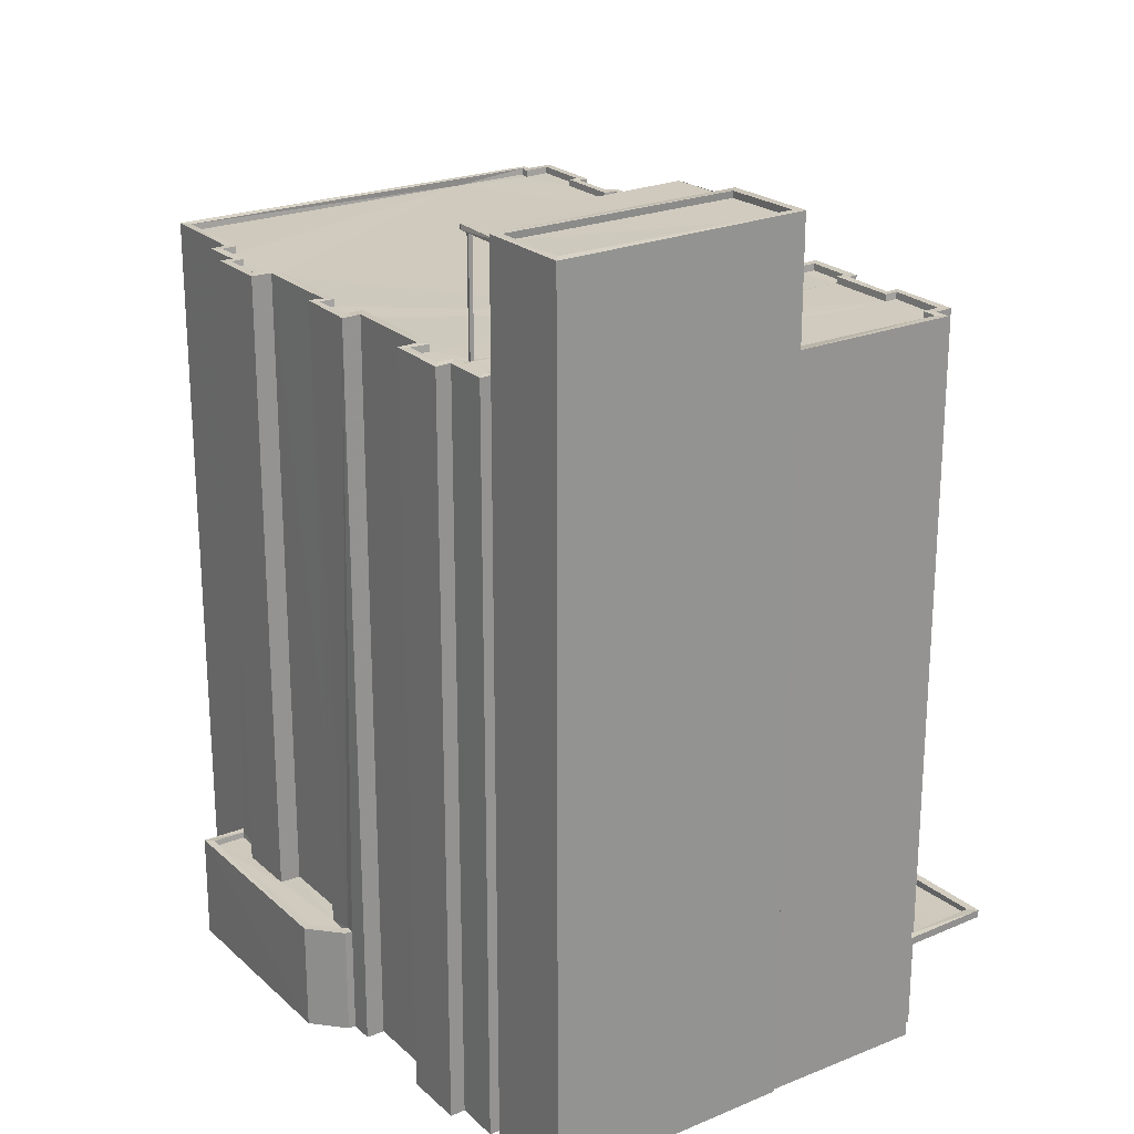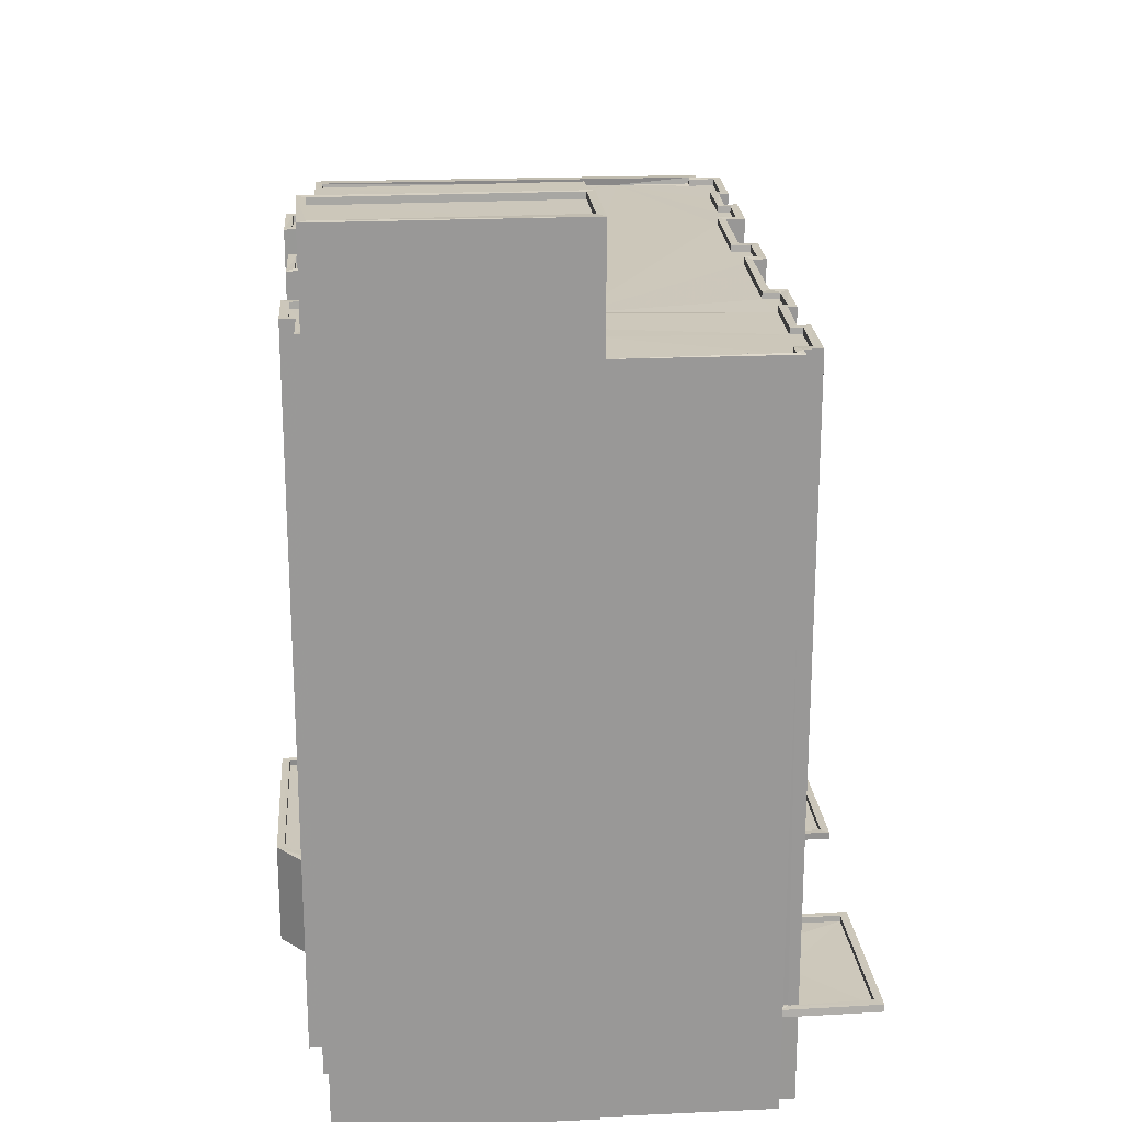
<metadata>
{"format":"obj","ext":"obj","renderer":"f3d","projection":"perspective","resolution":1024,"background":"white","views":[{"elev":23.0,"azim":-23.8,"up":"+Z"},{"elev":21.7,"azim":6.4,"up":"+Z"}]}
</metadata>
<code>
v 1.24e+05 7.862e+05 15.52
v 1.24e+05 7.862e+05 15.52
v 1.24e+05 7.862e+05 15.52
v 1.24e+05 7.862e+05 15.52
v 1.24e+05 7.862e+05 15.52
v 1.24e+05 7.862e+05 15.51
v 1.24e+05 7.862e+05 15.52
v 1.24e+05 7.862e+05 15.52
v 1.24e+05 7.862e+05 15.52
v 1.24e+05 7.862e+05 15.51
v 1.24e+05 7.862e+05 15.51
v 1.24e+05 7.862e+05 15.51
v 1.24e+05 7.862e+05 15.51
v 1.24e+05 7.862e+05 15.51
v 1.24e+05 7.862e+05 15.51
v 1.24e+05 7.862e+05 15.52
v 1.24e+05 7.862e+05 15.52
v 1.24e+05 7.862e+05 15.52
v 1.24e+05 7.862e+05 15.51
v 1.24e+05 7.862e+05 15.51
v 1.24e+05 7.862e+05 15.51
v 1.24e+05 7.862e+05 15.51
v 1.24e+05 7.862e+05 15.51
v 1.24e+05 7.862e+05 15.51
v 1.24e+05 7.862e+05 15.51
v 1.24e+05 7.862e+05 15.51
v 1.24e+05 7.862e+05 15.51
v 1.24e+05 7.862e+05 15.51
v 1.24e+05 7.862e+05 15.51
v 1.24e+05 7.862e+05 15.51
v 1.24e+05 7.862e+05 15.51
v 1.24e+05 7.862e+05 15.51
v 1.24e+05 7.862e+05 15.51
v 1.24e+05 7.862e+05 15.51
v 1.24e+05 7.862e+05 15.51
v 1.24e+05 7.862e+05 15.51
v 1.24e+05 7.862e+05 15.52
v 1.24e+05 7.862e+05 15.52
v 1.24e+05 7.862e+05 15.52
v 1.24e+05 7.862e+05 15.52
v 1.24e+05 7.862e+05 15.52
v 1.24e+05 7.862e+05 19.57
v 1.24e+05 7.862e+05 19.57
v 1.24e+05 7.862e+05 19.57
v 1.24e+05 7.862e+05 19.57
v 1.24e+05 7.862e+05 19.57
v 1.24e+05 7.862e+05 19.57
v 1.24e+05 7.862e+05 19.57
v 1.24e+05 7.862e+05 19.57
v 1.24e+05 7.862e+05 19.57
v 1.24e+05 7.862e+05 19.57
v 1.24e+05 7.862e+05 19.57
v 1.24e+05 7.862e+05 19.57
v 1.24e+05 7.862e+05 19.57
v 1.24e+05 7.862e+05 19.57
v 1.24e+05 7.862e+05 19.21
v 1.24e+05 7.862e+05 19.21
v 1.24e+05 7.862e+05 19.21
v 1.24e+05 7.862e+05 19.21
v 1.24e+05 7.862e+05 19.21
v 1.24e+05 7.862e+05 19.21
v 1.24e+05 7.862e+05 19.21
v 1.24e+05 7.862e+05 19.21
v 1.24e+05 7.862e+05 19.21
v 1.24e+05 7.862e+05 19.21
v 1.24e+05 7.862e+05 19.21
v 1.24e+05 7.862e+05 48.15
v 1.24e+05 7.862e+05 48.15
v 1.24e+05 7.862e+05 48.15
v 1.24e+05 7.862e+05 48.15
v 1.24e+05 7.862e+05 48.15
v 1.24e+05 7.862e+05 48.15
v 1.24e+05 7.862e+05 48.15
v 1.24e+05 7.862e+05 48.15
v 1.24e+05 7.862e+05 48.15
v 1.24e+05 7.862e+05 48.15
v 1.24e+05 7.862e+05 48.15
v 1.24e+05 7.862e+05 48.15
v 1.24e+05 7.862e+05 48.15
v 1.24e+05 7.862e+05 48.15
v 1.24e+05 7.862e+05 48.15
v 1.24e+05 7.862e+05 48.15
v 1.24e+05 7.862e+05 48.15
v 1.24e+05 7.862e+05 48.15
v 1.24e+05 7.862e+05 19.45
v 1.24e+05 7.862e+05 19.45
v 1.24e+05 7.862e+05 19.45
v 1.24e+05 7.862e+05 19.45
v 1.24e+05 7.862e+05 19.45
v 1.24e+05 7.862e+05 19.45
v 1.24e+05 7.862e+05 19.45
v 1.24e+05 7.862e+05 19.45
v 1.24e+05 7.862e+05 19.45
v 1.24e+05 7.862e+05 19.45
v 1.24e+05 7.862e+05 19.45
v 1.24e+05 7.862e+05 19.7
v 1.24e+05 7.862e+05 19.7
v 1.24e+05 7.862e+05 19.7
v 1.24e+05 7.862e+05 19.7
v 1.24e+05 7.862e+05 19.7
v 1.24e+05 7.862e+05 19.7
v 1.24e+05 7.862e+05 19.7
v 1.24e+05 7.862e+05 19.7
v 1.24e+05 7.862e+05 19.7
v 1.24e+05 7.862e+05 19.7
v 1.24e+05 7.862e+05 19.7
v 1.24e+05 7.862e+05 19.7
v 1.24e+05 7.862e+05 43.76
v 1.24e+05 7.862e+05 43.76
v 1.24e+05 7.862e+05 43.76
v 1.24e+05 7.862e+05 43.76
v 1.24e+05 7.862e+05 43.76
v 1.24e+05 7.862e+05 43.76
v 1.24e+05 7.862e+05 43.76
v 1.24e+05 7.862e+05 43.76
v 1.24e+05 7.862e+05 43.76
v 1.24e+05 7.862e+05 43.76
v 1.24e+05 7.862e+05 43.76
v 1.24e+05 7.862e+05 43.76
v 1.24e+05 7.862e+05 43.76
v 1.24e+05 7.862e+05 43.76
v 1.24e+05 7.862e+05 43.76
v 1.24e+05 7.862e+05 43.76
v 1.24e+05 7.862e+05 43.76
v 1.24e+05 7.862e+05 43.76
v 1.24e+05 7.862e+05 43.76
v 1.24e+05 7.862e+05 43.76
v 1.24e+05 7.862e+05 43.76
v 1.24e+05 7.862e+05 43.76
v 1.24e+05 7.862e+05 43.76
v 1.24e+05 7.862e+05 43.76
v 1.24e+05 7.862e+05 43.76
v 1.24e+05 7.862e+05 43.76
v 1.24e+05 7.862e+05 43.76
v 1.24e+05 7.862e+05 43.76
v 1.24e+05 7.862e+05 43.76
v 1.24e+05 7.862e+05 43.76
v 1.24e+05 7.862e+05 43.76
v 1.24e+05 7.862e+05 43.76
v 1.24e+05 7.862e+05 43.76
v 1.24e+05 7.862e+05 43.76
v 1.24e+05 7.862e+05 43.76
v 1.24e+05 7.862e+05 43.76
v 1.24e+05 7.862e+05 43.76
v 1.24e+05 7.862e+05 43.76
v 1.24e+05 7.862e+05 43.76
v 1.24e+05 7.862e+05 43.76
v 1.24e+05 7.862e+05 43.76
v 1.24e+05 7.862e+05 43.76
v 1.24e+05 7.862e+05 43.76
v 1.24e+05 7.862e+05 43.76
v 1.24e+05 7.862e+05 43.76
v 1.24e+05 7.862e+05 43.76
v 1.24e+05 7.862e+05 43.76
v 1.24e+05 7.862e+05 43.76
v 1.24e+05 7.862e+05 43.76
v 1.24e+05 7.862e+05 43.76
v 1.24e+05 7.862e+05 43.76
v 1.24e+05 7.862e+05 43.76
v 1.24e+05 7.862e+05 43.76
v 1.24e+05 7.862e+05 43.76
v 1.24e+05 7.862e+05 44.01
v 1.24e+05 7.862e+05 44.01
v 1.24e+05 7.862e+05 44.01
v 1.24e+05 7.862e+05 44.01
v 1.24e+05 7.862e+05 44.01
v 1.24e+05 7.862e+05 44.01
v 1.24e+05 7.862e+05 44.01
v 1.24e+05 7.862e+05 44.01
v 1.24e+05 7.862e+05 44.01
v 1.24e+05 7.862e+05 44.01
v 1.24e+05 7.862e+05 44.01
v 1.24e+05 7.862e+05 44.01
v 1.24e+05 7.862e+05 44.01
v 1.24e+05 7.862e+05 44.01
v 1.24e+05 7.862e+05 44.01
v 1.24e+05 7.862e+05 44.01
v 1.24e+05 7.862e+05 44.01
v 1.24e+05 7.862e+05 44.01
v 1.24e+05 7.862e+05 44.01
v 1.24e+05 7.862e+05 44.01
v 1.24e+05 7.862e+05 44.01
v 1.24e+05 7.862e+05 44.01
v 1.24e+05 7.862e+05 44.01
v 1.24e+05 7.862e+05 44.01
v 1.24e+05 7.862e+05 44.01
v 1.24e+05 7.862e+05 44.01
v 1.24e+05 7.862e+05 44.01
v 1.24e+05 7.862e+05 44.01
v 1.24e+05 7.862e+05 44.01
v 1.24e+05 7.862e+05 44.01
v 1.24e+05 7.862e+05 44.01
v 1.24e+05 7.862e+05 44.01
v 1.24e+05 7.862e+05 44.01
v 1.24e+05 7.862e+05 44.01
v 1.24e+05 7.862e+05 44.01
v 1.24e+05 7.862e+05 44.01
v 1.24e+05 7.862e+05 44.01
v 1.24e+05 7.862e+05 44.01
v 1.24e+05 7.862e+05 44.01
v 1.24e+05 7.862e+05 44.01
v 1.24e+05 7.862e+05 44.01
v 1.24e+05 7.862e+05 44.01
v 1.24e+05 7.862e+05 44.01
v 1.24e+05 7.862e+05 44.01
v 1.24e+05 7.862e+05 44.01
v 1.24e+05 7.862e+05 44.01
v 1.24e+05 7.862e+05 44.01
v 1.24e+05 7.862e+05 44.01
v 1.24e+05 7.862e+05 44.01
v 1.24e+05 7.862e+05 44.01
v 1.24e+05 7.862e+05 44.01
v 1.24e+05 7.862e+05 44.01
v 1.24e+05 7.862e+05 44.01
v 1.24e+05 7.862e+05 44.01
v 1.24e+05 7.862e+05 44.01
v 1.24e+05 7.862e+05 44.01
v 1.24e+05 7.862e+05 44.01
v 1.24e+05 7.862e+05 44.01
v 1.24e+05 7.862e+05 44.01
v 1.24e+05 7.862e+05 44.01
v 1.24e+05 7.862e+05 44.01
v 1.24e+05 7.862e+05 44.01
v 1.24e+05 7.862e+05 44.01
v 1.24e+05 7.862e+05 44.01
v 1.24e+05 7.862e+05 44.01
v 1.24e+05 7.862e+05 44.01
v 1.24e+05 7.862e+05 44.01
v 1.24e+05 7.862e+05 44.01
v 1.24e+05 7.862e+05 44.01
v 1.24e+05 7.862e+05 44.01
v 1.24e+05 7.862e+05 44.01
v 1.24e+05 7.862e+05 44.01
v 1.24e+05 7.862e+05 44.01
v 1.24e+05 7.862e+05 44.01
v 1.24e+05 7.862e+05 44.01
v 1.24e+05 7.862e+05 44.01
v 1.24e+05 7.862e+05 44.01
v 1.24e+05 7.862e+05 44.01
v 1.24e+05 7.862e+05 44.01
v 1.24e+05 7.862e+05 44.01
v 1.24e+05 7.862e+05 44.01
v 1.24e+05 7.862e+05 44.01
v 1.24e+05 7.862e+05 19.62
v 1.24e+05 7.862e+05 19.62
v 1.24e+05 7.862e+05 19.62
v 1.24e+05 7.862e+05 19.62
v 1.24e+05 7.862e+05 19.62
v 1.24e+05 7.862e+05 19.62
v 1.24e+05 7.862e+05 19.62
v 1.24e+05 7.862e+05 19.62
v 1.24e+05 7.862e+05 19.62
v 1.24e+05 7.862e+05 19.62
v 1.24e+05 7.862e+05 19.62
v 1.24e+05 7.862e+05 19.62
v 1.24e+05 7.862e+05 19.62
v 1.24e+05 7.862e+05 19.62
v 1.24e+05 7.862e+05 19.87
v 1.24e+05 7.862e+05 19.87
v 1.24e+05 7.862e+05 19.87
v 1.24e+05 7.862e+05 19.87
v 1.24e+05 7.862e+05 19.87
v 1.24e+05 7.862e+05 19.87
v 1.24e+05 7.862e+05 19.87
v 1.24e+05 7.862e+05 19.87
v 1.24e+05 7.862e+05 19.26
v 1.24e+05 7.862e+05 19.26
v 1.24e+05 7.862e+05 19.26
v 1.24e+05 7.862e+05 19.26
v 1.24e+05 7.862e+05 19.26
v 1.24e+05 7.862e+05 19.26
v 1.24e+05 7.862e+05 19.26
v 1.24e+05 7.862e+05 19.26
v 1.24e+05 7.862e+05 19.26
v 1.24e+05 7.862e+05 19.26
v 1.24e+05 7.862e+05 19.51
v 1.24e+05 7.862e+05 19.51
v 1.24e+05 7.862e+05 19.51
v 1.24e+05 7.862e+05 19.51
v 1.24e+05 7.862e+05 19.51
v 1.24e+05 7.862e+05 19.51
v 1.24e+05 7.862e+05 19.51
v 1.24e+05 7.862e+05 19.51
v 1.24e+05 7.862e+05 19.51
v 1.24e+05 7.862e+05 19.51
v 1.24e+05 7.862e+05 19.51
v 1.24e+05 7.862e+05 48.3
v 1.24e+05 7.862e+05 48.3
v 1.24e+05 7.862e+05 48.3
v 1.24e+05 7.862e+05 48.3
v 1.24e+05 7.862e+05 48.3
v 1.24e+05 7.862e+05 48.3
v 1.24e+05 7.862e+05 48.71
v 1.24e+05 7.862e+05 48.71
v 1.24e+05 7.862e+05 48.71
v 1.24e+05 7.862e+05 48.71
v 1.24e+05 7.862e+05 48.71
v 1.24e+05 7.862e+05 48.71
v 1.24e+05 7.862e+05 48.71
v 1.24e+05 7.862e+05 48.71
v 1.24e+05 7.862e+05 48.46
v 1.24e+05 7.862e+05 48.46
v 1.24e+05 7.862e+05 48.46
v 1.24e+05 7.862e+05 48.46
f 1 2 3
f 3 2 4
f 5 4 6
f 7 2 8
f 7 8 9
f 10 11 12
f 13 14 15
f 16 17 18
f 19 20 21
f 22 23 24
f 17 4 7
f 25 12 11
f 26 6 27
f 28 29 12
f 30 31 19
f 32 14 13
f 32 33 20
f 34 25 35
f 36 27 35
f 14 20 23
f 37 17 16
f 38 39 40
f 28 20 31
f 37 41 35
f 39 41 40
f 23 34 24
f 35 39 34
f 4 2 7
f 6 4 27
f 31 20 19
f 17 37 4
f 28 12 25
f 32 20 14
f 20 25 34
f 4 35 27
f 34 23 20
f 20 28 25
f 35 41 39
f 4 37 35
f 42 43 44
f 45 46 47
f 43 48 44
f 49 46 50
f 51 48 50
f 46 45 52
f 53 54 55
f 51 50 52
f 55 54 51
f 48 54 44
f 52 50 46
f 54 48 51
f 56 57 58
f 59 60 61
f 62 63 57
f 59 64 60
f 65 66 63
f 57 66 58
f 65 59 66
f 59 65 64
f 63 66 57
f 67 68 69
f 70 69 71
f 72 73 68
f 74 70 75
f 70 71 75
f 67 72 68
f 70 67 69
f 76 77 78
f 78 77 79
f 67 79 80
f 69 77 81
f 82 81 74
f 75 82 74
f 71 69 83
f 82 83 81
f 68 77 69
f 67 80 72
f 73 79 68
f 84 79 73
f 80 79 84
f 79 77 68
f 83 69 81
f 85 86 87
f 88 89 87
f 90 91 92
f 90 92 93
f 88 87 94
f 87 86 95
f 94 95 93
f 95 90 93
f 94 87 95
f 96 97 98
f 99 100 101
f 100 102 101
f 96 103 97
f 100 104 102
f 104 105 103
f 106 104 100
f 97 105 107
f 104 106 105
f 103 105 97
f 108 109 110
f 108 110 111
f 112 113 111
f 114 115 116
f 116 117 118
f 112 111 119
f 120 119 118
f 119 121 118
f 117 120 118
f 115 117 116
f 110 121 119
f 111 110 119
f 118 121 122
f 123 124 125
f 126 127 124
f 128 118 122
f 129 130 131
f 121 129 122
f 132 133 126
f 122 129 134
f 134 135 125
f 136 133 132
f 137 138 139
f 124 139 132
f 123 137 139
f 140 141 135
f 142 123 125
f 135 141 142
f 131 143 129
f 134 143 135
f 123 139 124
f 126 124 132
f 134 129 143
f 135 142 125
f 144 115 145
f 146 147 145
f 116 118 148
f 148 118 128
f 149 150 151
f 145 115 114
f 125 148 128
f 125 124 152
f 146 145 153
f 154 155 156
f 124 157 158
f 148 153 159
f 145 114 159
f 160 156 155
f 125 160 153
f 149 152 150
f 150 158 161
f 125 152 156
f 125 153 148
f 152 124 158
f 159 153 145
f 125 156 160
f 152 158 150
f 162 163 164
f 165 166 167
f 168 166 169
f 170 171 172
f 165 167 171
f 173 174 175
f 176 174 173
f 176 164 163
f 177 162 164
f 170 172 178
f 179 180 181
f 166 168 182
f 183 184 178
f 185 186 187
f 188 189 190
f 191 192 193
f 194 195 196
f 197 198 199
f 184 200 201
f 187 201 202
f 203 181 204
f 205 180 179
f 205 206 207
f 206 208 207
f 209 190 208
f 210 189 188
f 193 192 210
f 211 194 196
f 175 212 213
f 200 184 183
f 166 182 167
f 167 214 171
f 215 201 200
f 216 186 185
f 216 217 204
f 218 191 219
f 220 211 218
f 221 195 222
f 223 224 225
f 226 198 197
f 212 226 227
f 172 183 178
f 171 214 172
f 228 229 230
f 231 229 232
f 227 226 233
f 221 234 235
f 236 224 235
f 232 199 231
f 197 199 232
f 233 226 197
f 223 225 230
f 229 231 230
f 237 236 235
f 238 164 176
f 238 176 173
f 225 224 236
f 225 228 230
f 217 216 239
f 215 202 201
f 173 175 213
f 213 212 227
f 235 234 237
f 216 185 239
f 187 202 185
f 218 240 220
f 221 222 234
f 241 208 206
f 205 242 206
f 217 203 204
f 222 195 194
f 220 194 211
f 181 203 179
f 179 242 205
f 241 209 208
f 243 193 210
f 209 188 190
f 210 188 243
f 219 191 193
f 218 219 240
f 244 245 246
f 247 248 249
f 246 250 251
f 249 252 247
f 251 252 253
f 254 255 256
f 244 246 257
f 257 251 253
f 254 253 255
f 255 252 249
f 257 246 251
f 255 253 252
f 258 259 260
f 261 262 263
f 259 264 260
f 263 262 265
f 262 264 265
f 260 264 262
f 266 267 268
f 266 269 267
f 270 271 272
f 273 271 270
f 272 269 274
f 267 269 272
f 270 274 275
f 270 272 274
f 276 277 278
f 276 278 279
f 277 280 278
f 281 280 282
f 283 281 284
f 284 281 282
f 279 278 285
f 286 280 281
f 278 280 286
f 287 288 289
f 290 289 291
f 289 292 291
f 288 292 289
f 293 294 295
f 296 297 298
f 299 296 298
f 298 297 294
f 300 294 293
f 298 294 300
f 301 302 303
f 304 301 303
f 293 295 296
f 299 293 296
f 107 93 92
f 107 105 93
f 99 88 100
f 99 89 88
f 106 88 94
f 106 100 88
f 105 106 94
f 93 105 94
f 101 102 26
f 27 101 26
f 104 6 26
f 102 104 26
f 103 5 6
f 104 103 6
f 96 4 5
f 103 96 5
f 186 87 99
f 186 99 187
f 101 36 187
f 99 87 89
f 101 27 36
f 99 101 187
f 42 2 43
f 261 210 248
f 210 261 189
f 2 1 43
f 247 261 248
f 1 189 263
f 43 1 263
f 189 261 263
f 44 8 2
f 42 44 2
f 44 9 8
f 44 54 9
f 54 7 9
f 54 53 7
f 53 17 7
f 53 55 17
f 51 18 17
f 55 51 17
f 51 16 18
f 51 52 16
f 52 37 16
f 52 45 37
f 45 41 37
f 45 47 41
f 46 40 41
f 47 46 41
f 40 46 49
f 38 40 49
f 38 259 223
f 258 246 224
f 223 258 224
f 250 246 258
f 38 49 259
f 259 258 223
f 223 39 38
f 223 230 39
f 230 34 39
f 230 231 34
f 199 24 34
f 231 199 34
f 57 22 62
f 283 198 270
f 198 283 199
f 22 24 62
f 275 283 270
f 24 199 284
f 62 24 284
f 199 283 284
f 57 23 22
f 57 56 23
f 56 14 23
f 56 58 14
f 66 15 14
f 58 66 14
f 66 13 15
f 66 59 13
f 59 32 13
f 59 61 32
f 279 176 276
f 176 163 276
f 61 60 32
f 32 60 33
f 276 163 33
f 60 276 33
f 20 33 163
f 162 20 163
f 31 166 28
f 31 169 166
f 166 29 28
f 166 165 29
f 171 12 29
f 165 171 29
f 171 10 12
f 171 170 10
f 178 11 10
f 170 178 10
f 184 25 11
f 178 184 11
f 201 35 25
f 184 201 25
f 201 36 35
f 201 187 36
f 98 208 96
f 4 96 3
f 3 96 190
f 96 208 190
f 3 189 1
f 3 190 189
f 192 248 210
f 192 249 248
f 255 249 192
f 191 255 192
f 256 255 191
f 218 256 191
f 254 256 218
f 211 254 218
f 196 254 211
f 196 253 254
f 257 253 196
f 195 257 196
f 244 257 195
f 221 244 195
f 245 244 221
f 235 245 221
f 224 245 235
f 224 246 245
f 273 270 198
f 226 273 198
f 271 273 226
f 212 271 226
f 175 271 212
f 175 272 271
f 267 272 175
f 174 267 175
f 176 279 285
f 176 285 174
f 285 267 174
f 285 268 267
f 216 87 186
f 216 85 87
f 204 85 216
f 204 86 85
f 95 86 204
f 181 95 204
f 180 95 181
f 180 90 95
f 205 90 180
f 205 91 90
f 92 91 107
f 97 107 207
f 207 107 205
f 107 91 205
f 97 207 208
f 98 97 208
f 127 188 124
f 124 209 157
f 124 188 209
f 188 127 126
f 243 188 126
f 243 126 133
f 193 243 133
f 193 133 136
f 219 193 136
f 219 136 132
f 240 219 132
f 240 132 139
f 220 240 139
f 194 139 138
f 194 220 139
f 194 138 137
f 222 194 137
f 222 137 123
f 234 222 123
f 234 123 142
f 237 234 142
f 237 142 141
f 236 237 141
f 236 141 140
f 225 236 140
f 225 140 135
f 228 225 135
f 228 135 143
f 229 228 143
f 232 143 131
f 232 229 143
f 232 131 130
f 197 232 130
f 197 130 129
f 233 197 129
f 110 227 121
f 121 233 129
f 121 227 233
f 213 110 109
f 213 227 110
f 213 109 108
f 173 213 108
f 173 108 111
f 238 173 111
f 238 111 113
f 164 238 113
f 112 164 113
f 112 177 164
f 120 117 182
f 168 120 182
f 144 167 115
f 115 182 117
f 115 167 182
f 214 144 145
f 214 167 144
f 214 145 147
f 172 214 147
f 183 147 146
f 183 172 147
f 200 146 153
f 200 183 146
f 200 153 160
f 215 200 160
f 215 160 155
f 202 215 155
f 185 155 154
f 185 202 155
f 185 154 156
f 239 185 156
f 217 156 152
f 217 239 156
f 217 152 149
f 203 217 149
f 179 149 151
f 179 203 149
f 179 151 150
f 242 179 150
f 206 150 161
f 206 242 150
f 241 161 158
f 241 206 161
f 209 158 157
f 209 241 158
f 247 262 261
f 247 252 262
f 251 262 252
f 251 260 262
f 250 260 251
f 250 258 260
f 265 48 43
f 263 265 43
f 50 265 264
f 50 48 265
f 49 50 264
f 259 49 264
f 266 286 269
f 266 278 286
f 268 278 266
f 268 285 278
f 275 274 281
f 283 275 281
f 281 274 269
f 286 281 269
f 280 277 64
f 65 280 64
f 276 64 277
f 276 60 64
f 284 282 63
f 62 284 63
f 282 280 65
f 63 282 65
f 79 67 292
f 67 70 291
f 292 67 291
f 288 79 292
f 288 78 79
f 76 78 288
f 287 76 288
f 290 291 74
f 290 74 81
f 291 70 74
f 77 119 168
f 295 289 290
f 290 296 295
f 119 120 168
f 30 169 31
f 81 77 168
f 296 169 30
f 290 81 296
f 168 169 81
f 81 169 296
f 294 297 19
f 21 294 19
f 19 296 30
f 19 297 296
f 119 77 76
f 112 119 177
f 20 162 21
f 287 289 295
f 287 295 294
f 21 162 294
f 162 177 294
f 76 287 294
f 177 119 76
f 177 76 294
f 293 304 303
f 300 293 303
f 300 303 302
f 298 300 302
f 299 302 301
f 299 298 302
f 299 301 304
f 293 299 304
f 159 75 71
f 148 159 71
f 116 148 71
f 83 116 71
f 114 116 83
f 82 114 83
f 75 114 82
f 75 159 114
f 125 84 134
f 125 80 84
f 84 73 122
f 134 84 122
f 73 72 128
f 122 73 128
f 128 80 125
f 128 72 80

</code>
